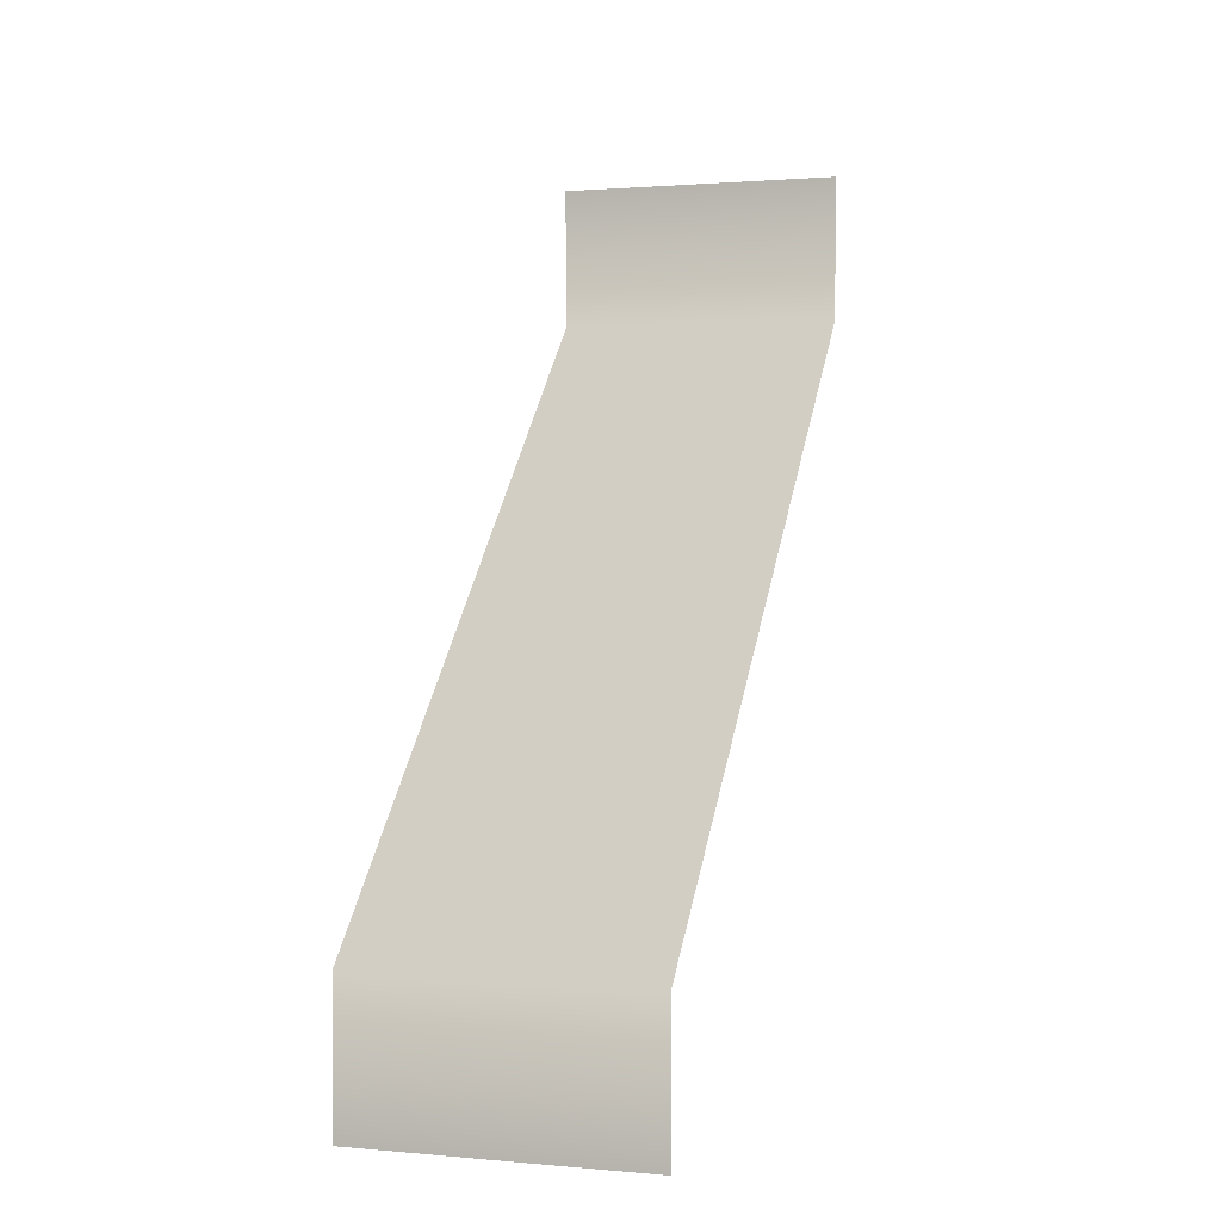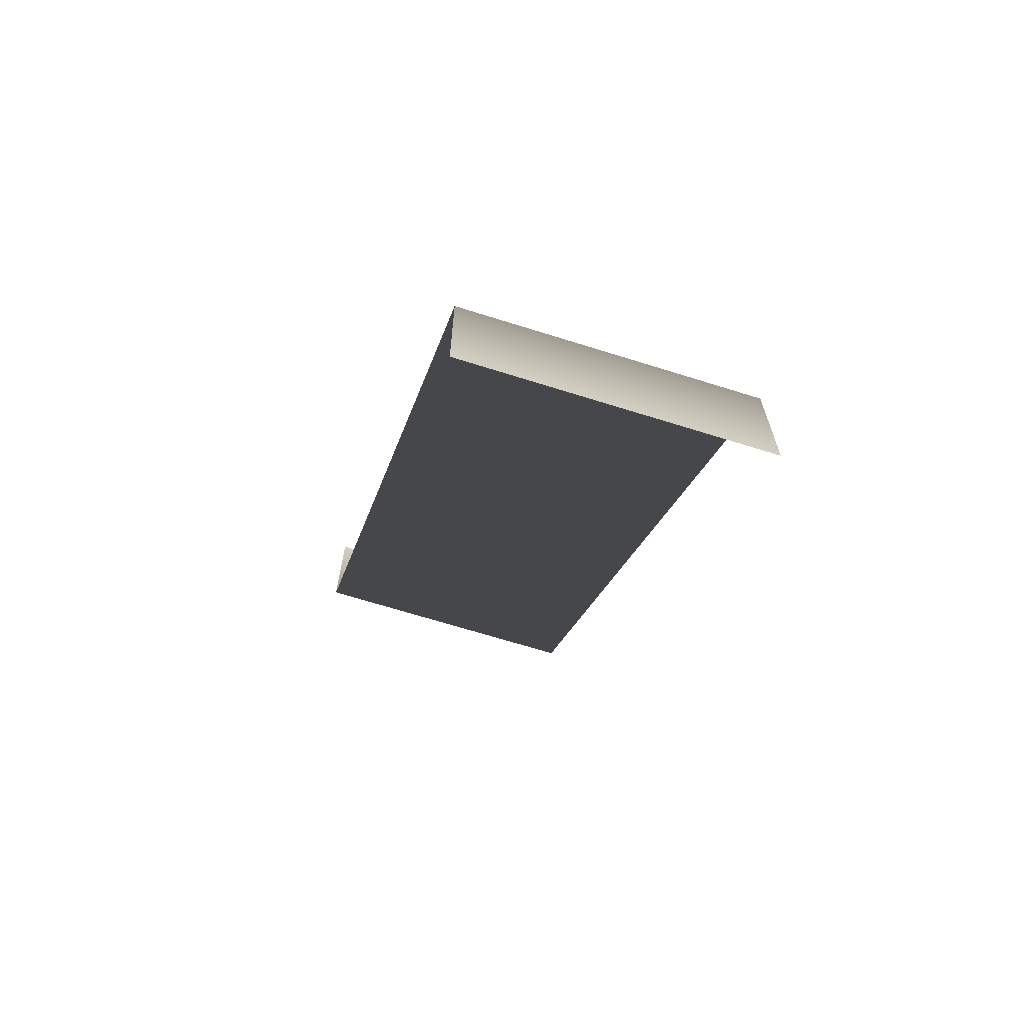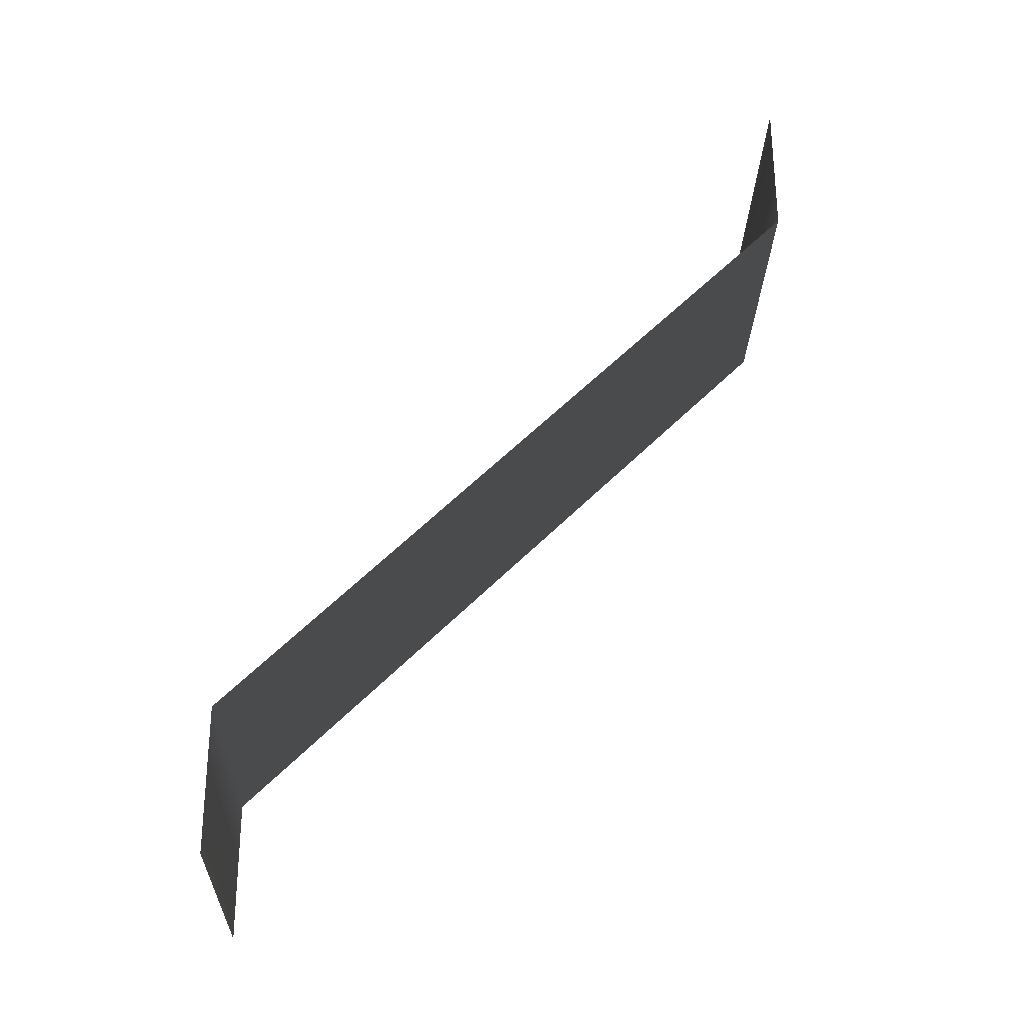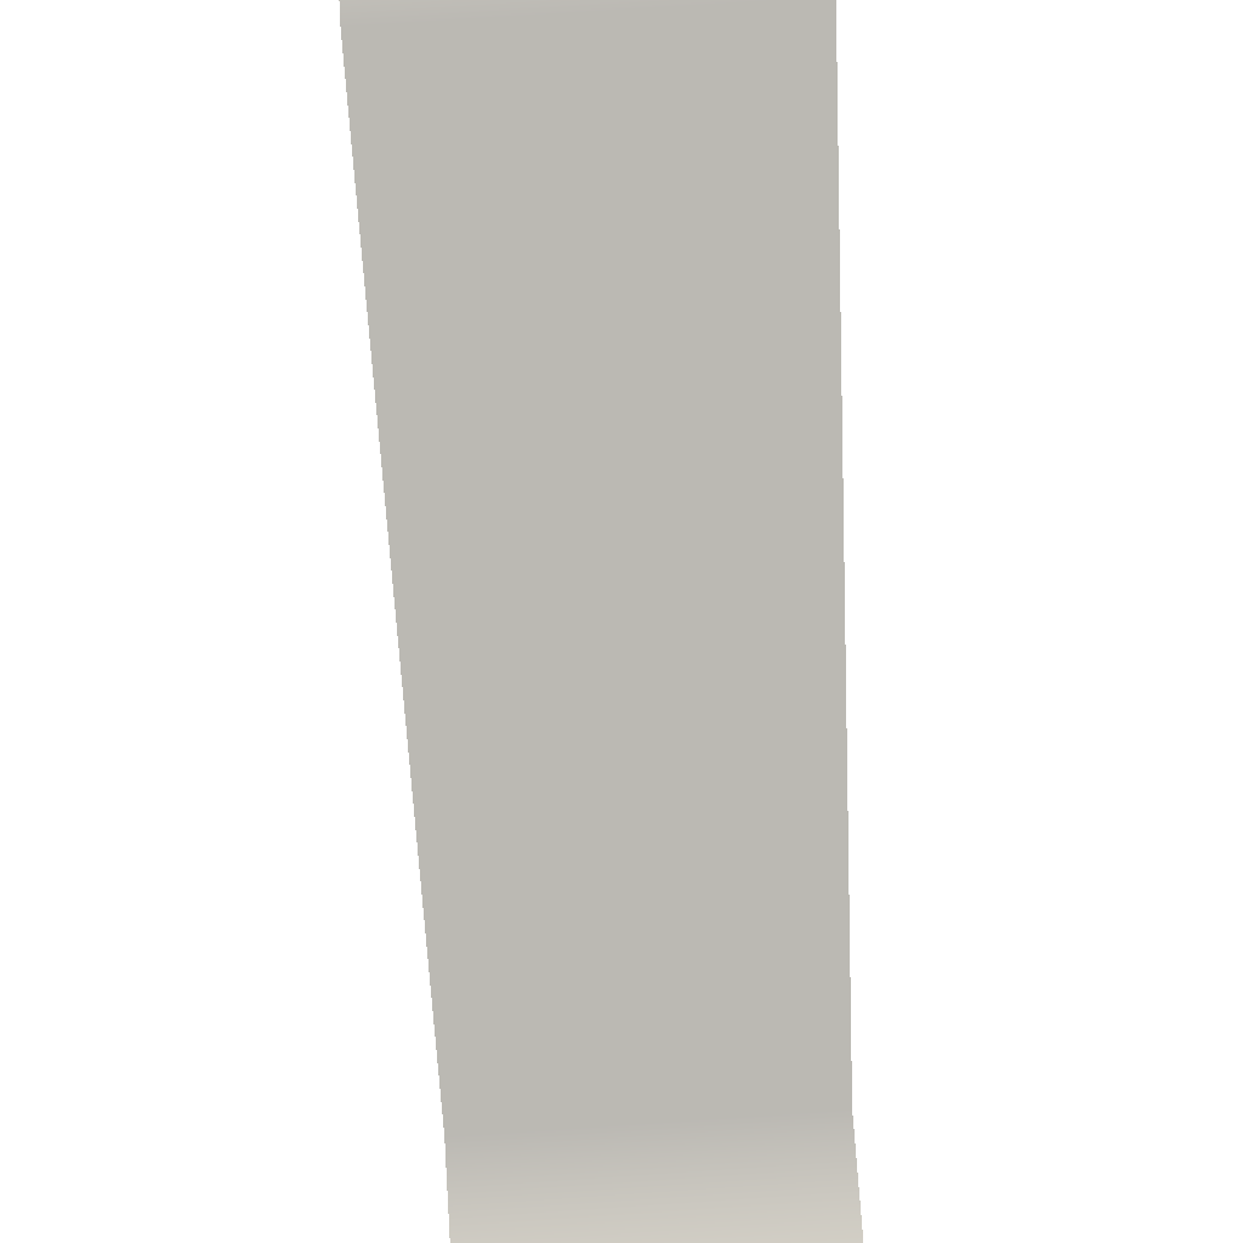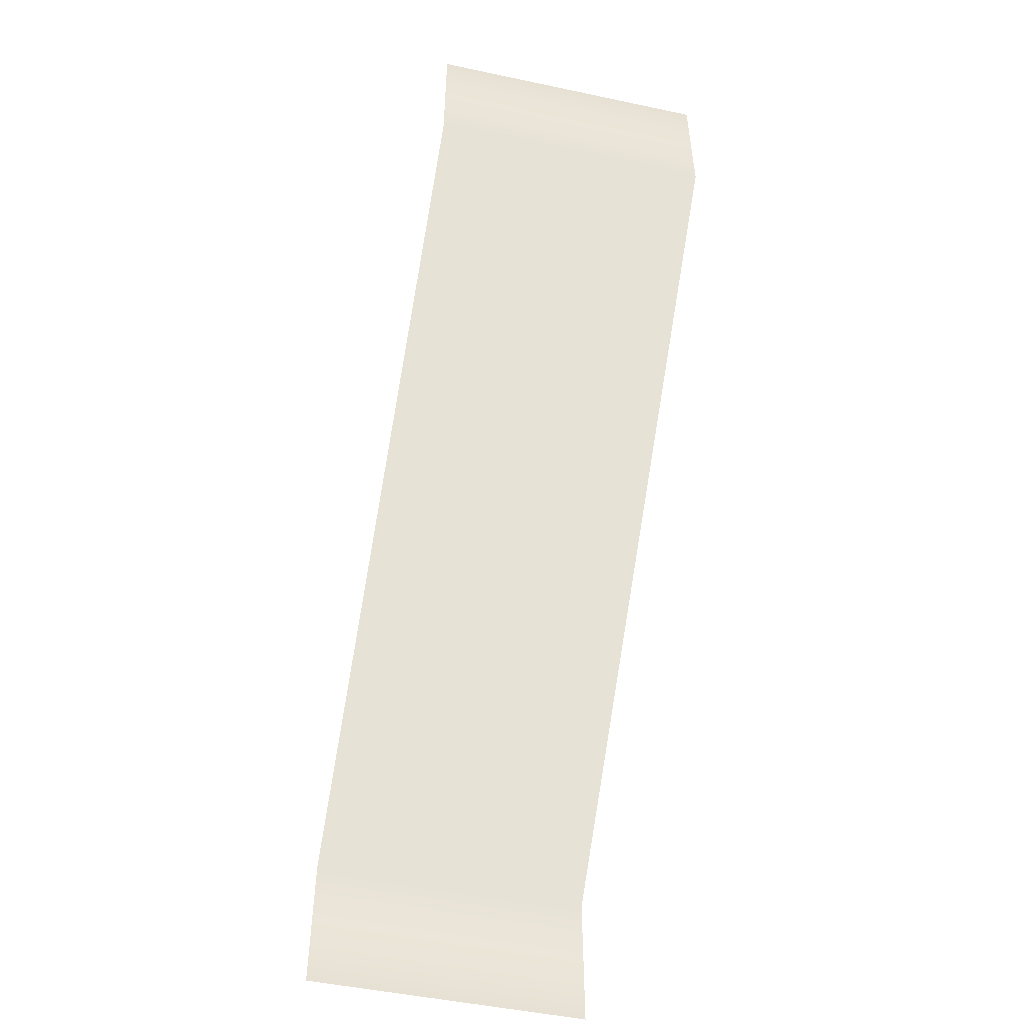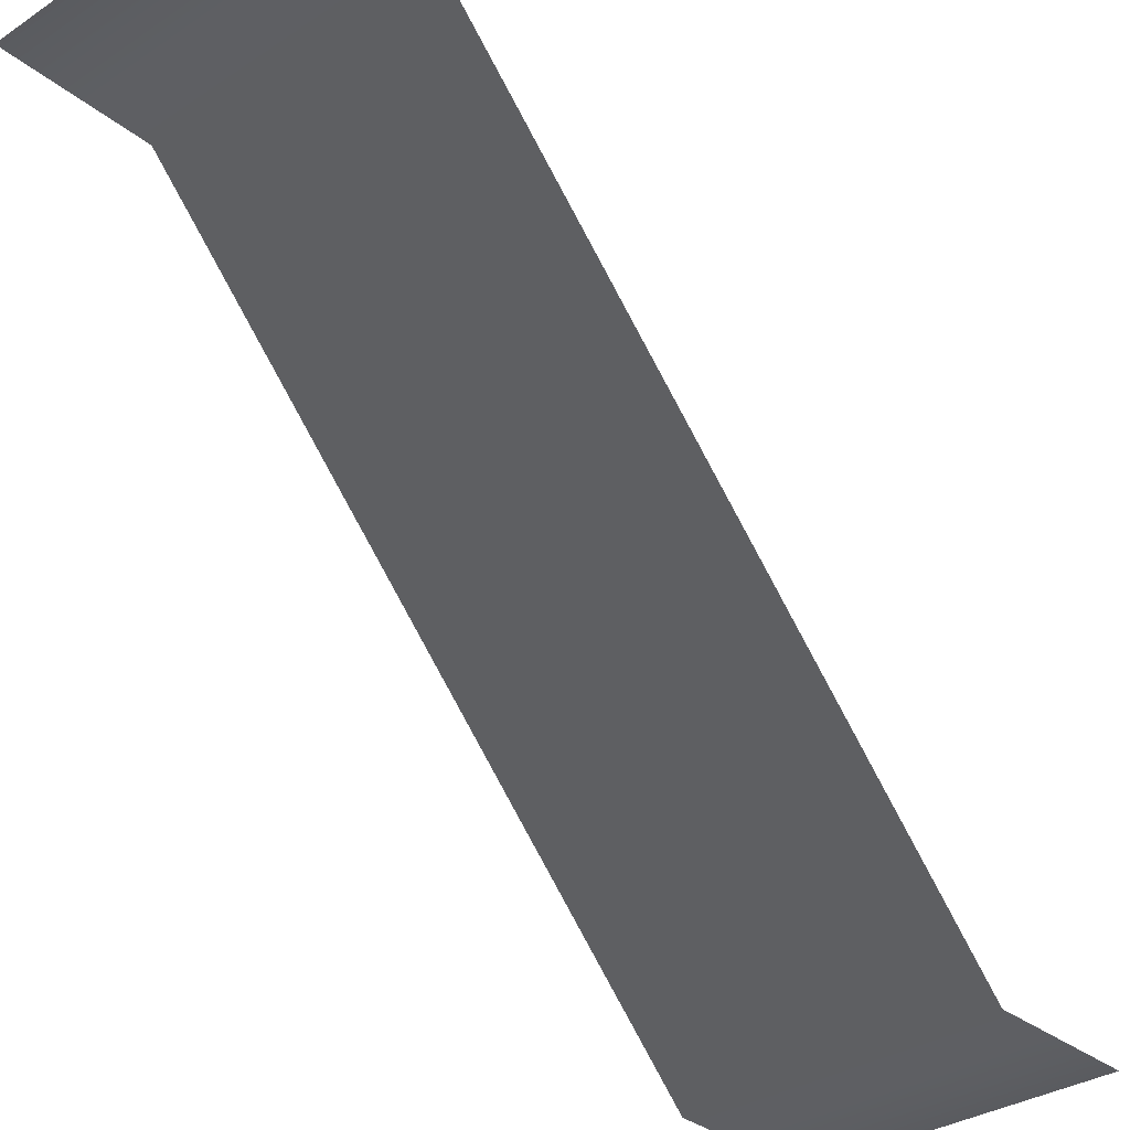
<metadata>
{"format":"obj","ext":"obj","renderer":"f3d","projection":"perspective","resolution":1024,"background":"white","views":[{"elev":1.3,"azim":-161.8,"up":"+Z"},{"elev":-67.3,"azim":162.5,"up":"+Z"},{"elev":-27.8,"azim":-91.4,"up":"+Z"},{"elev":74.7,"azim":-3.8,"up":"+Y"},{"elev":-50.0,"azim":-13.1,"up":"+Z"},{"elev":-32.9,"azim":-137.7,"up":"+Y"}]}
</metadata>
<code>
v  -20 2 10
v  20 2 10
v  20 82 -70
v  -20 82 -70
v  20 82 -90
v  -20 82 -90
v  -20 2 30
v  20 2 30
o Plane
g Plane
f 1 2 3 4
f 4 3 5 6
f 7 8 2 1

</code>
